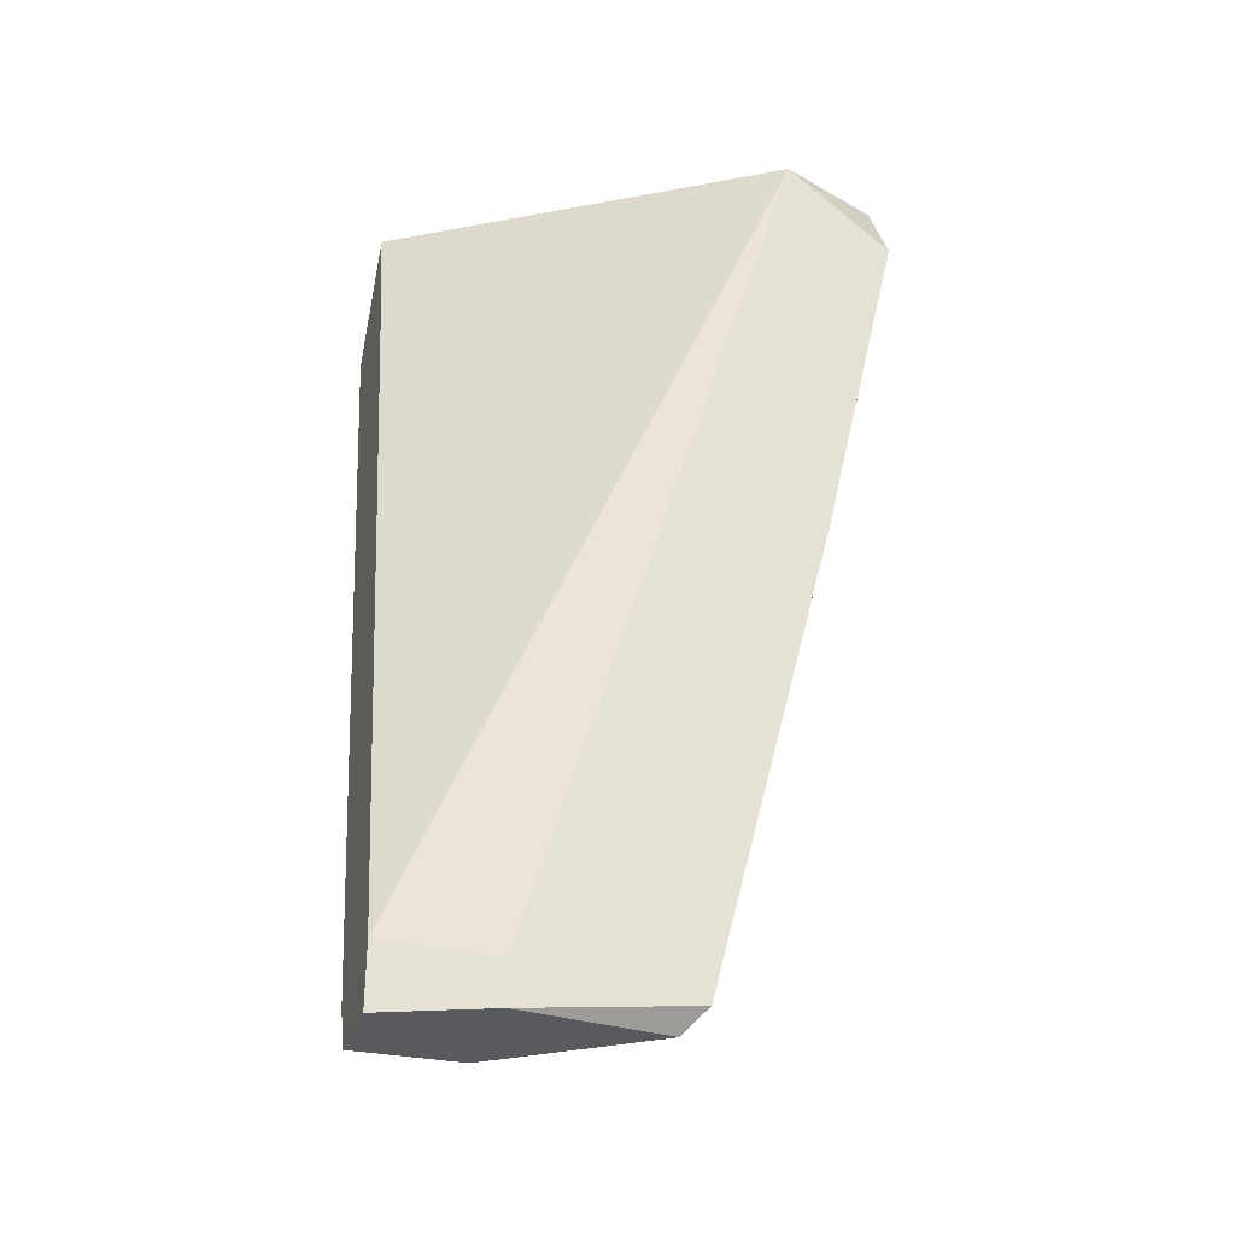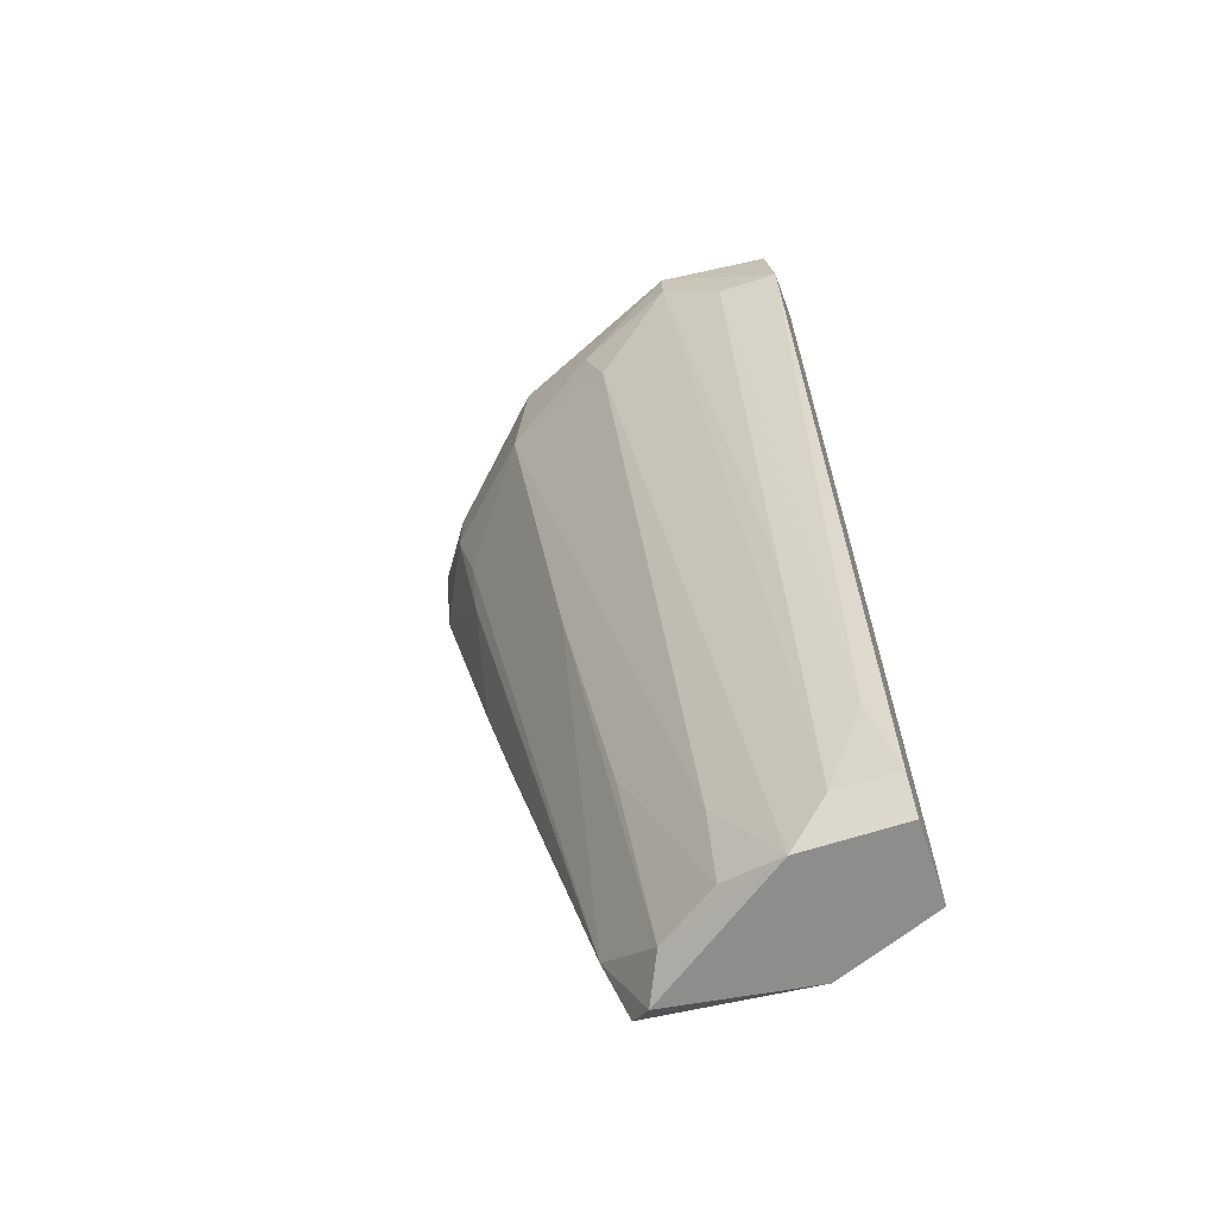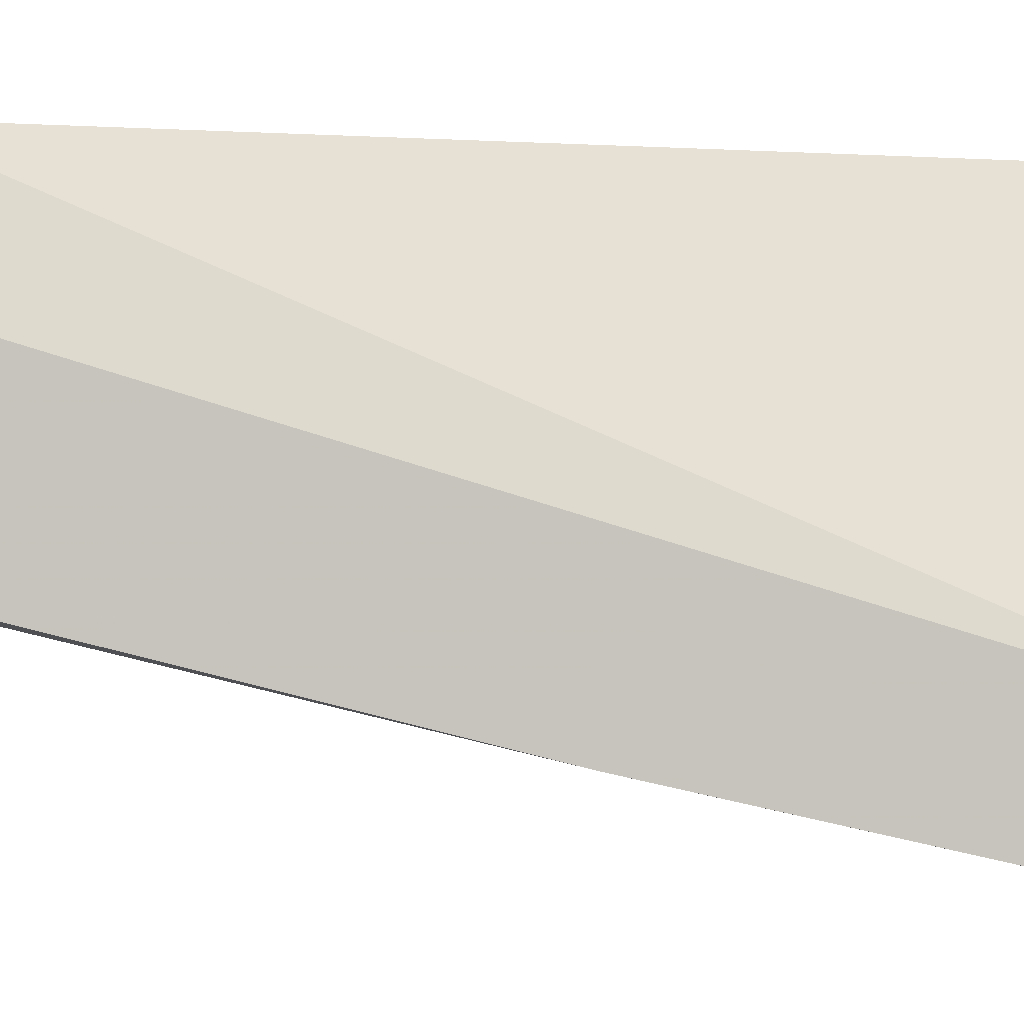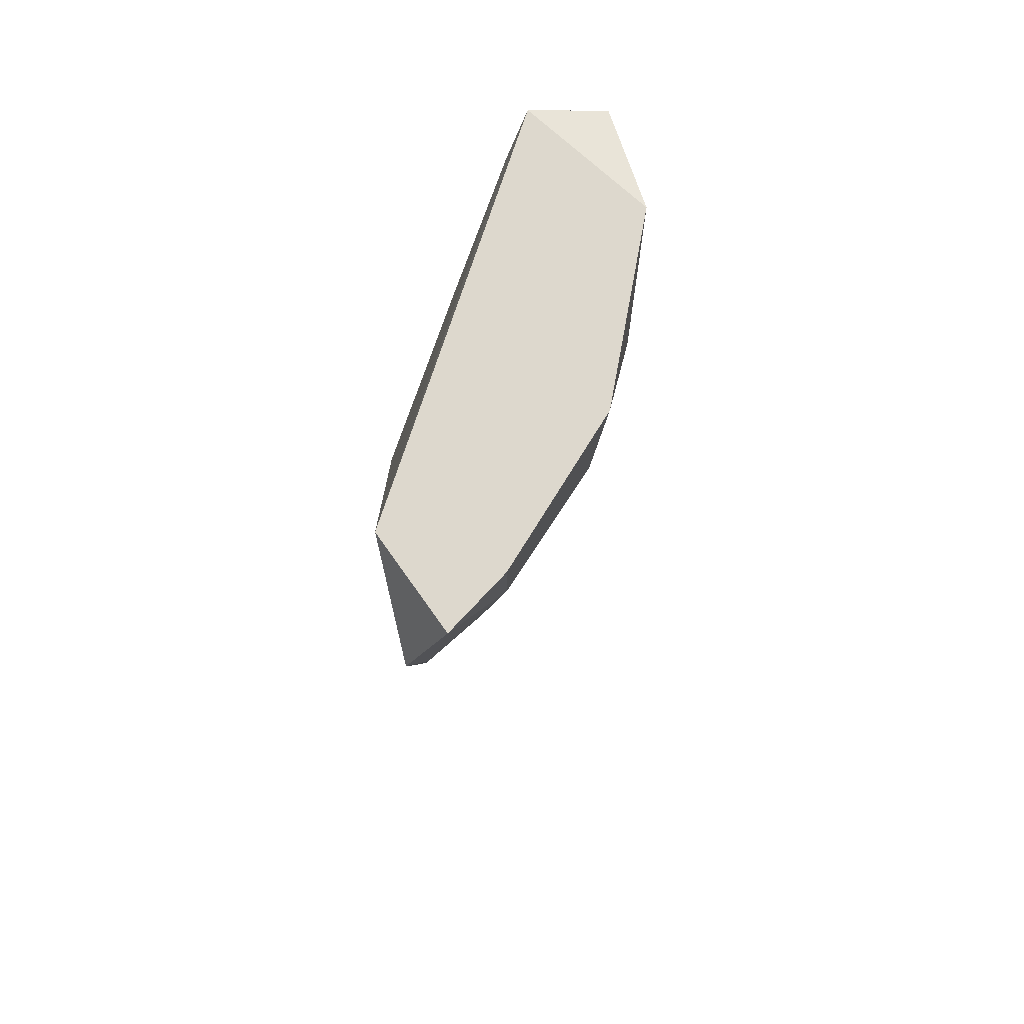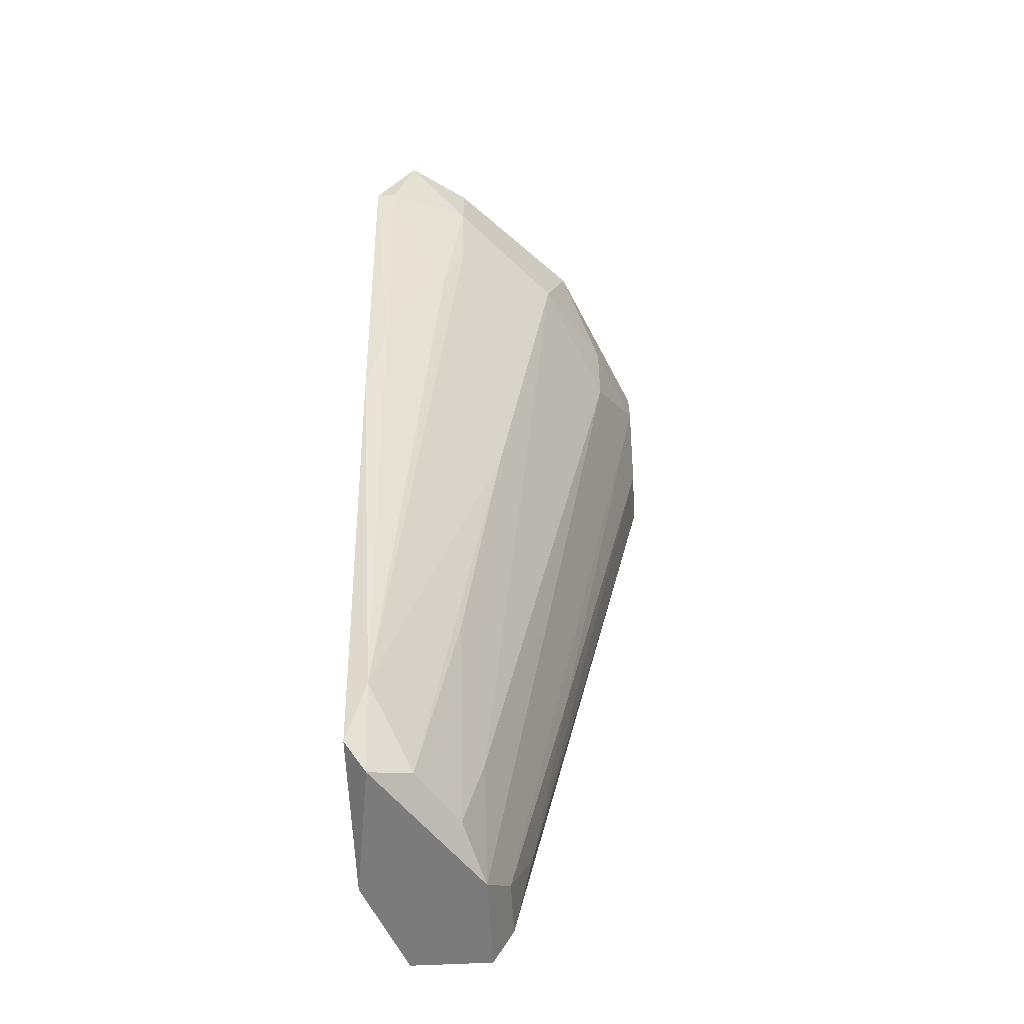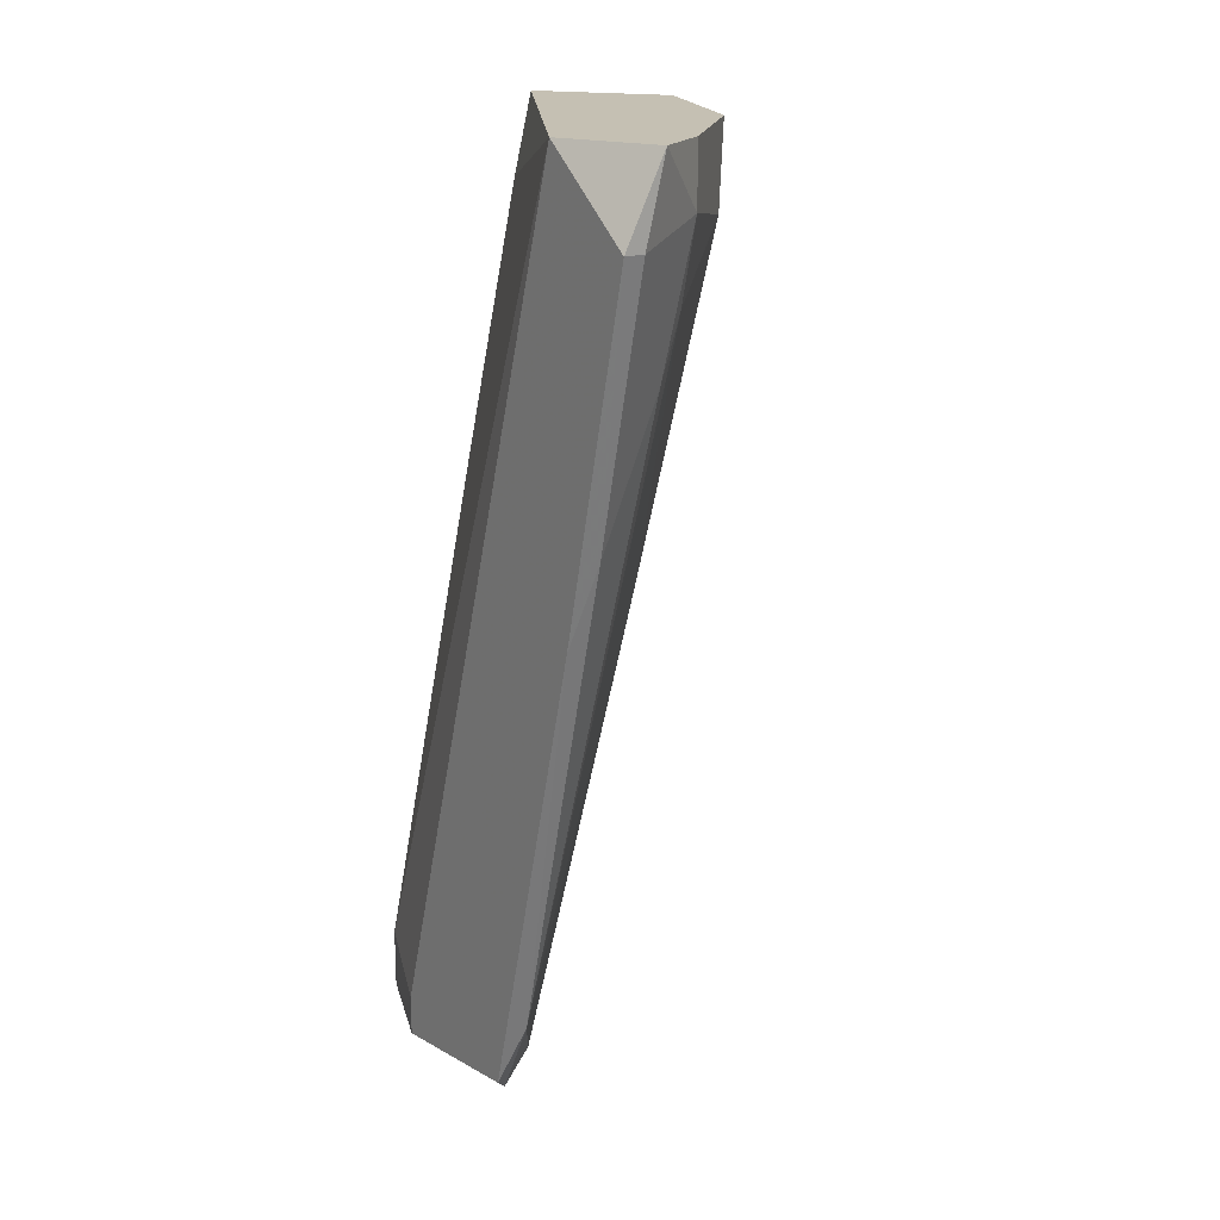
<metadata>
{"format":"obj","ext":"obj","renderer":"f3d","projection":"perspective","resolution":1024,"background":"white","views":[{"elev":-31.6,"azim":73.3,"up":"+Y"},{"elev":-64.5,"azim":-71.8,"up":"+Y"},{"elev":1.0,"azim":81.1,"up":"+Z"},{"elev":72.3,"azim":166.5,"up":"+Y"},{"elev":-58.5,"azim":-177.0,"up":"+Y"},{"elev":18.1,"azim":144.7,"up":"+Y"}]}
</metadata>
<code>
v -0.2004 -0.07338 -0.1335
v -0.2605 0.2673 -0.01331
v -0.1503 0.2673 -0.1936
v -0.1704 -0.1836 -0.01331
v -0.3006 0.2472 -0.07345
v -0.1603 0.2271 -0.2437
v -0.2204 -0.1635 -0.01331
v -0.1503 -0.1736 -0.1435
v -0.2605 0.2673 -0.1636
v -0.3006 0.2171 -0.01331
v -0.2104 -0.1836 -0.06341
v -0.1503 -0.1836 -0.06341
v -0.2004 0.2372 -0.2237
v -0.1704 -0.1535 -0.01331
v -0.2805 0.2071 -0.1135
v -0.1603 -0.1435 -0.1535
v -0.2505 0.2271 -0.1736
v -0.1704 0.2673 -0.2437
v -0.1503 0.2271 -0.2437
v -0.2004 -0.1736 -0.09348
v -0.3006 0.2673 -0.07345
v -0.2505 -0.02329 -0.04338
v -0.2505 0.2271 -0.01331
v -0.2977 0.2588 -0.01765
v -0.1603 -0.1836 -0.1335
v -0.1503 -0.1635 -0.06341
v -0.3006 0.2171 -0.04338
v -0.2104 -0.1836 -0.01331
v -0.1804 -0.1736 -0.1235
v -0.2204 0.08683 -0.01331
v -0.2304 -0.1235 -0.02335
v -0.1603 0.09685 -0.2137
v -0.2004 0.197 -0.2137
v -0.2805 0.2372 -0.1235
v -0.2204 -0.1635 -0.04338
v -0.2004 0.2673 -0.2237
v -0.1904 0.167 -0.2137
v -0.2104 -0.1335 -0.09348
v -0.1503 0.05677 -0.2036
v -0.2204 0.05677 -0.1535
f 20 38 40
f 4 2 7
f 2 3 9
f 7 2 10
f 8 3 12
f 4 11 12
f 2 4 14
f 4 12 14
f 11 5 15
f 9 13 17
f 9 3 18
f 6 13 18
f 3 8 19
f 18 3 19
f 6 18 19
f 2 9 21
f 5 10 21
f 3 2 23
f 2 14 23
f 10 2 24
f 2 21 24
f 21 10 24
f 8 12 25
f 12 11 25
f 16 8 25
f 12 3 26
f 3 14 26
f 14 12 26
f 10 5 27
f 5 22 27
f 4 7 28
f 11 4 28
f 7 11 28
f 11 20 29
f 20 1 29
f 25 11 29
f 16 25 29
f 14 3 30
f 3 23 30
f 23 14 30
f 7 10 31
f 10 27 31
f 27 22 31
f 6 19 32
f 17 13 33
f 15 5 34
f 9 17 34
f 17 15 34
f 21 9 34
f 5 21 34
f 5 11 35
f 11 7 35
f 22 5 35
f 7 31 35
f 31 22 35
f 13 9 36
f 9 18 36
f 18 13 36
f 13 6 37
f 6 32 37
f 32 16 37
f 33 13 37
f 16 33 37
f 11 15 38
f 15 17 38
f 20 11 38
f 8 16 39
f 19 8 39
f 16 32 39
f 32 19 39
f 1 20 40
f 29 1 40
f 16 29 40
f 17 33 40
f 33 16 40
f 38 17 40

</code>
